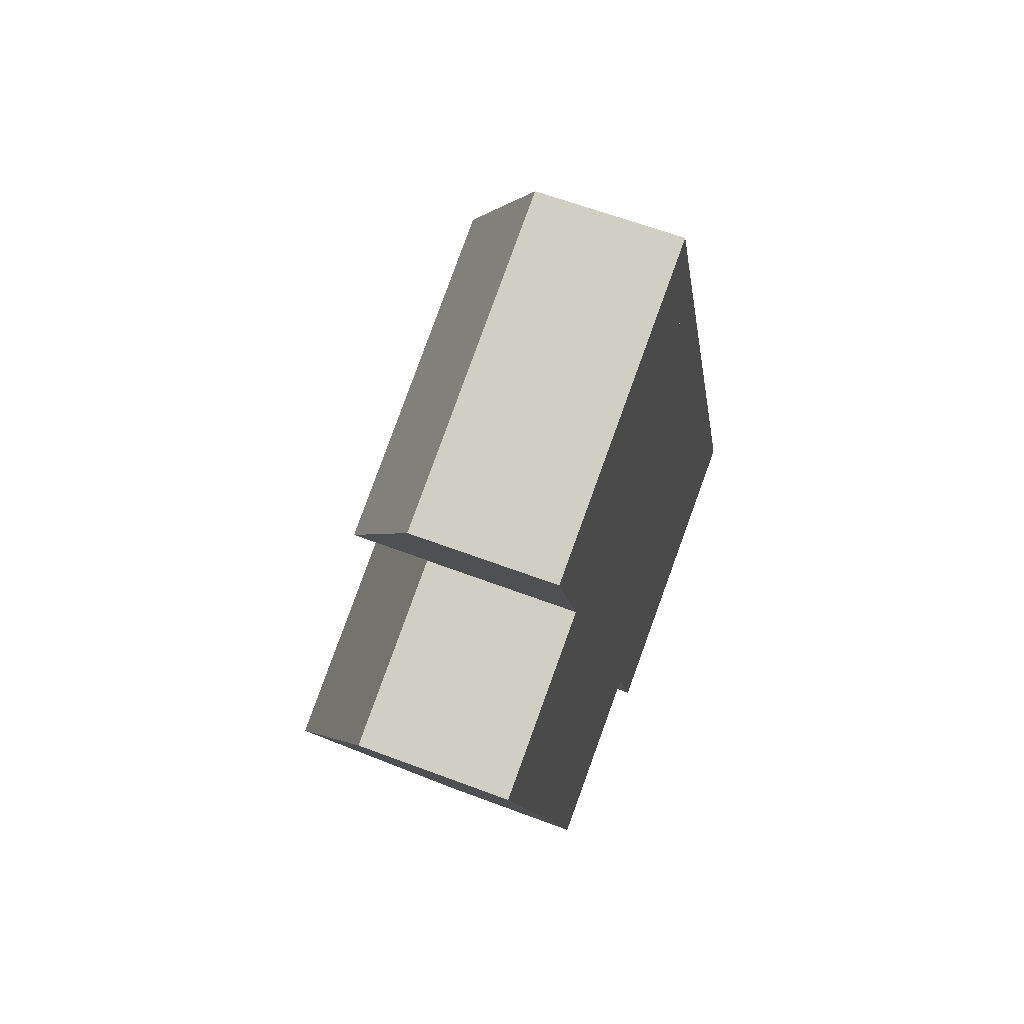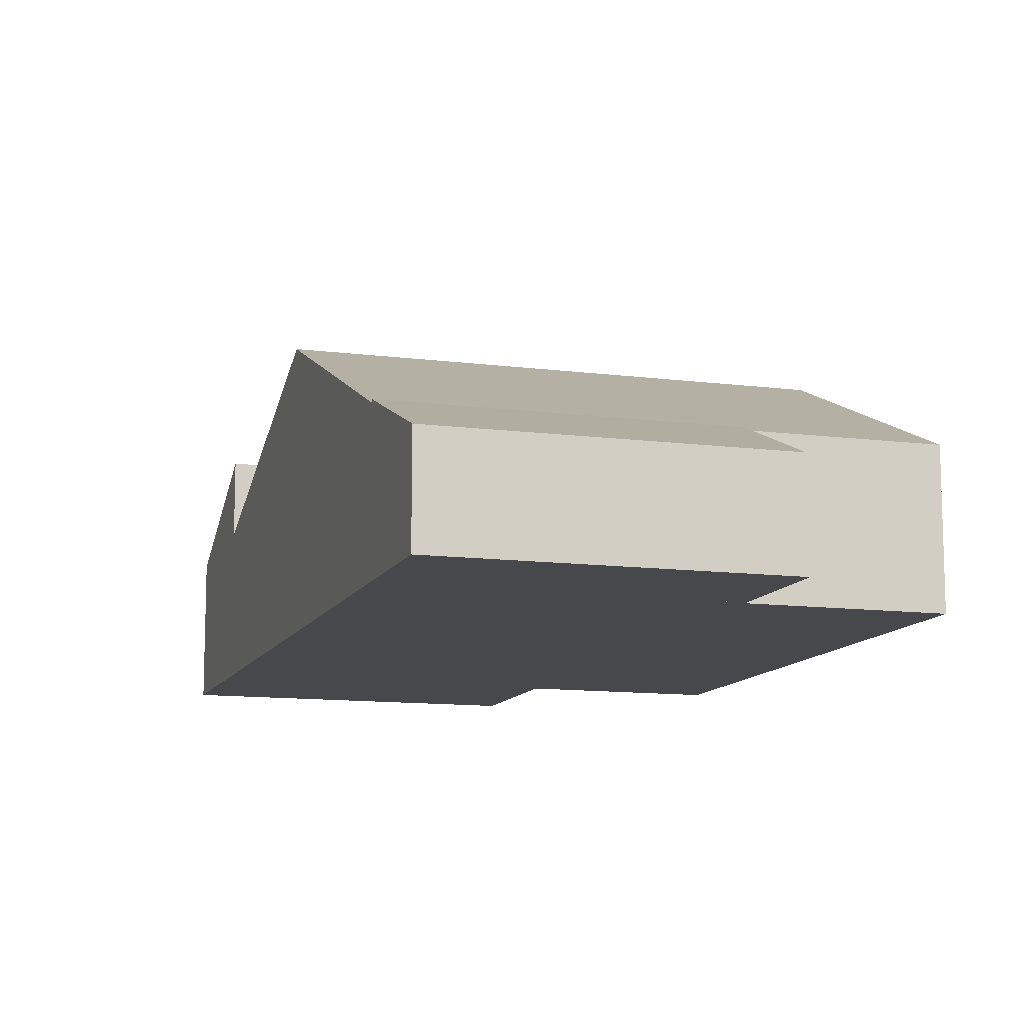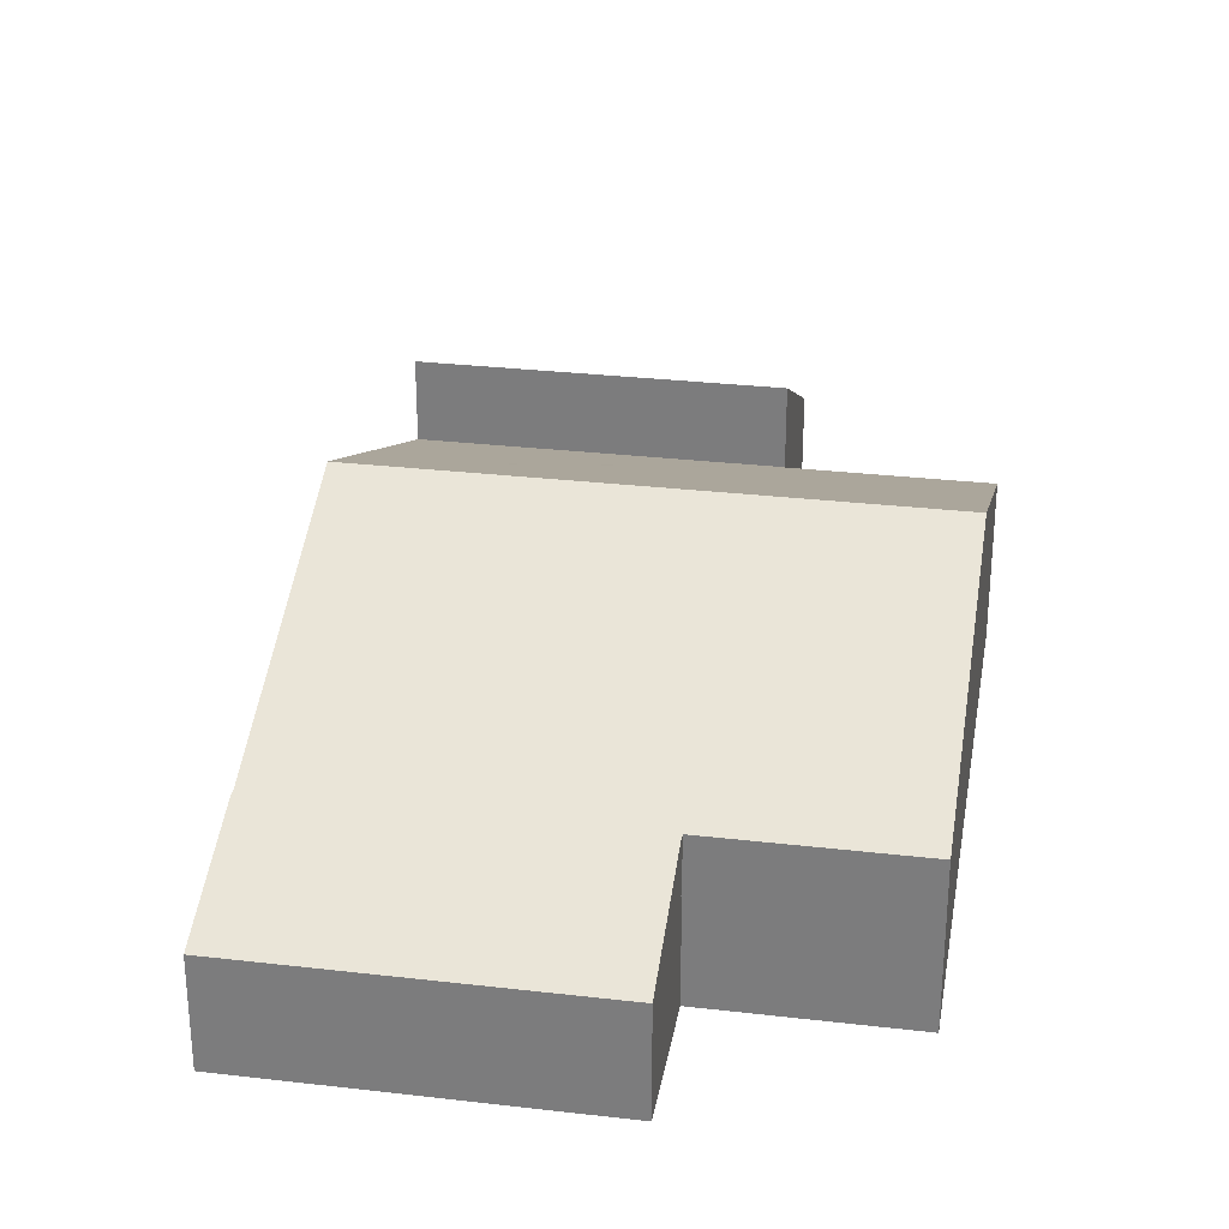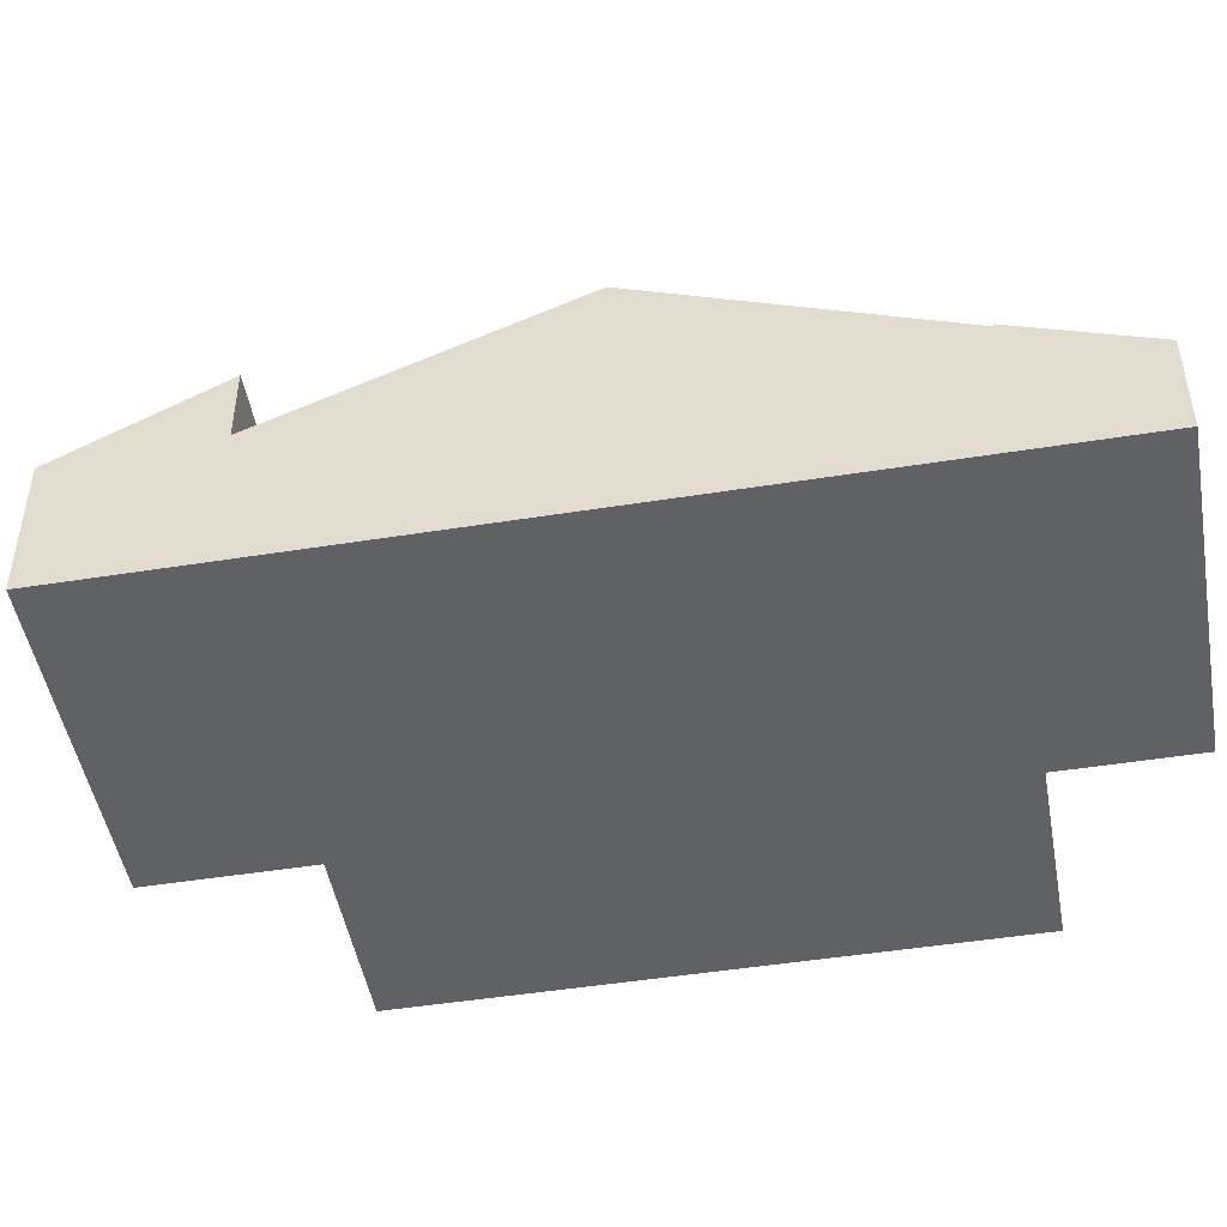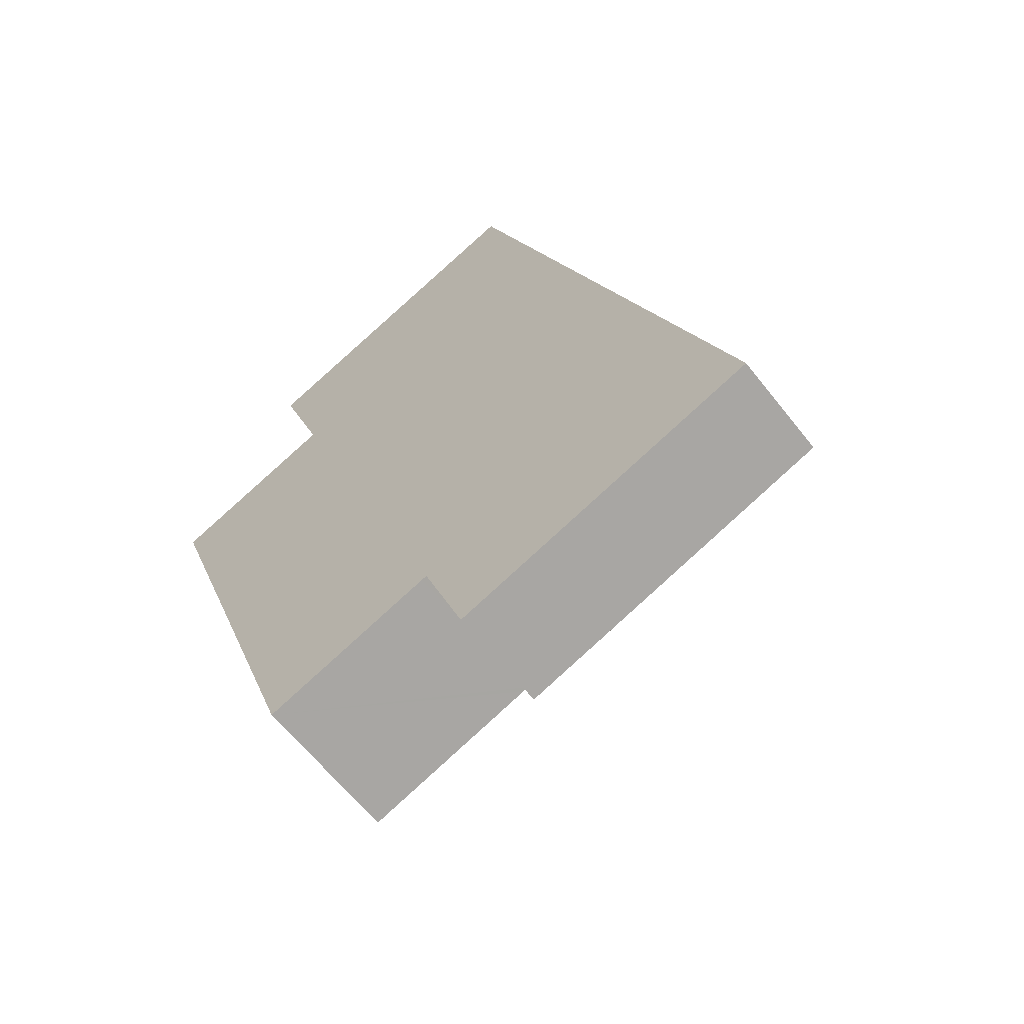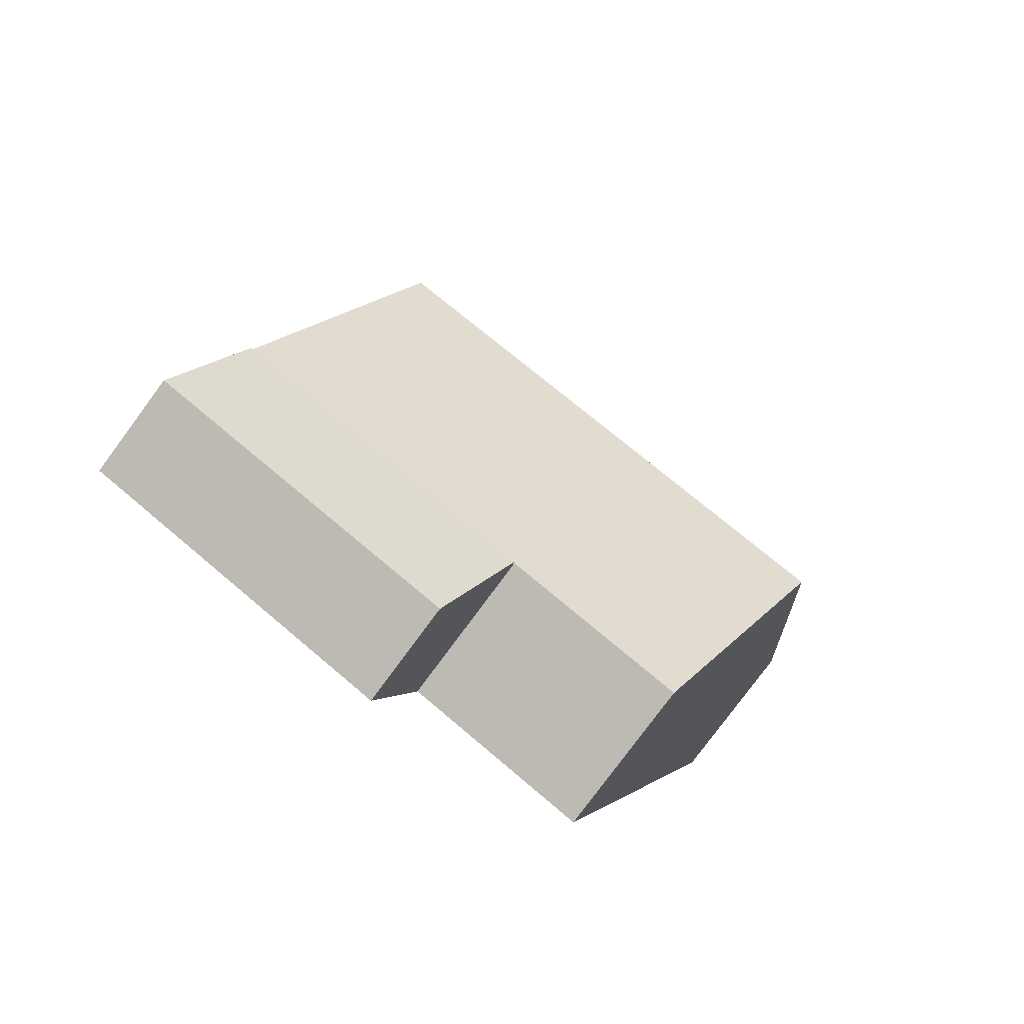
<metadata>
{"format":"obj","ext":"obj","renderer":"f3d","projection":"perspective","resolution":1024,"background":"white","views":[{"elev":61.1,"azim":-68.8,"up":"+Z"},{"elev":-11.6,"azim":143.5,"up":"+Y"},{"elev":29.6,"azim":170.6,"up":"+Y"},{"elev":-48.0,"azim":81.0,"up":"+Y"},{"elev":-62.6,"azim":38.1,"up":"+Z"},{"elev":-79.4,"azim":143.5,"up":"+Z"}]}
</metadata>
<code>
v  3.535 4.09 6.087
v  13.96 6.47 4.946
v  5.007 6.47 1.842
v  12.48 4.09 9.191
v  13.96 -3.029e-16 4.946
v  12.48 -5.628e-16 9.191
v  5.007 -1.128e-16 1.842
v  3.535 -3.727e-16 6.087
v  16.73 7.815 -3.053
v  5.007 4.281 1.842
v  13.96 4.281 4.946
v  5.04 4.323 1.748
v  4.945 4.323 1.715
v  0 4.323 2.647e-16
v  7.687 7.815 -6.19
v  2.742 7.815 -7.906
v  10.62 4.281 -14.13
v  19.5 4.281 -11.05
v  10.59 4.323 -14.04
v  10.43 4.323 -14.1
v  5.484 4.323 -15.81
v  5.484 9.681e-16 -15.81
v  2.742 4.841e-16 -7.906
v  0 0 0
v  5.04 -1.07e-16 1.748
v  10.59 8.597e-16 -14.04
v  10.62 8.655e-16 -14.13
v  4.945 -1.05e-16 1.715
v  16.73 1.869e-16 -3.053
v  19.5 6.768e-16 -11.05
v  10.43 8.631e-16 -14.1
v  10.62 4.368 -14.13
v  20.72 2.914 -14.55
v  11.83 2.914 -17.63
v  19.5 4.368 -11.05
v  20.72 8.91e-16 -14.55
v  11.83 1.08e-15 -17.63
g defaultobject
f 1 2 3
f 2 1 4
f 4 5 2
f 5 4 6
f 5 3 2
f 3 5 7
f 7 1 3
f 1 7 8
f 8 4 1
f 4 8 6
f 8 5 6
f 5 8 7
f 9 10 11
f 10 9 12
f 12 9 13
f 13 9 14
f 14 9 15
f 14 15 16
f 17 9 18
f 9 17 19
f 9 19 15
f 15 19 20
f 15 20 21
f 15 21 16
f 22 16 21
f 16 22 23
f 16 23 14
f 14 23 24
f 25 10 12
f 10 25 7
f 17 26 19
f 26 17 27
f 24 13 14
f 13 24 28
f 13 28 12
f 12 28 25
f 7 11 10
f 11 7 5
f 5 9 11
f 9 5 29
f 9 29 18
f 18 29 30
f 30 17 18
f 17 30 27
f 20 22 21
f 22 20 19
f 22 19 31
f 31 19 26
f 7 29 5
f 29 7 25
f 29 25 28
f 29 28 24
f 29 24 23
f 29 23 30
f 30 23 26
f 26 23 31
f 31 23 22
f 27 30 26
f 32 33 34
f 33 32 35
f 27 35 32
f 35 27 30
f 30 33 35
f 33 30 36
f 36 34 33
f 34 36 37
f 34 27 32
f 27 34 37
f 27 36 30
f 36 27 37

</code>
